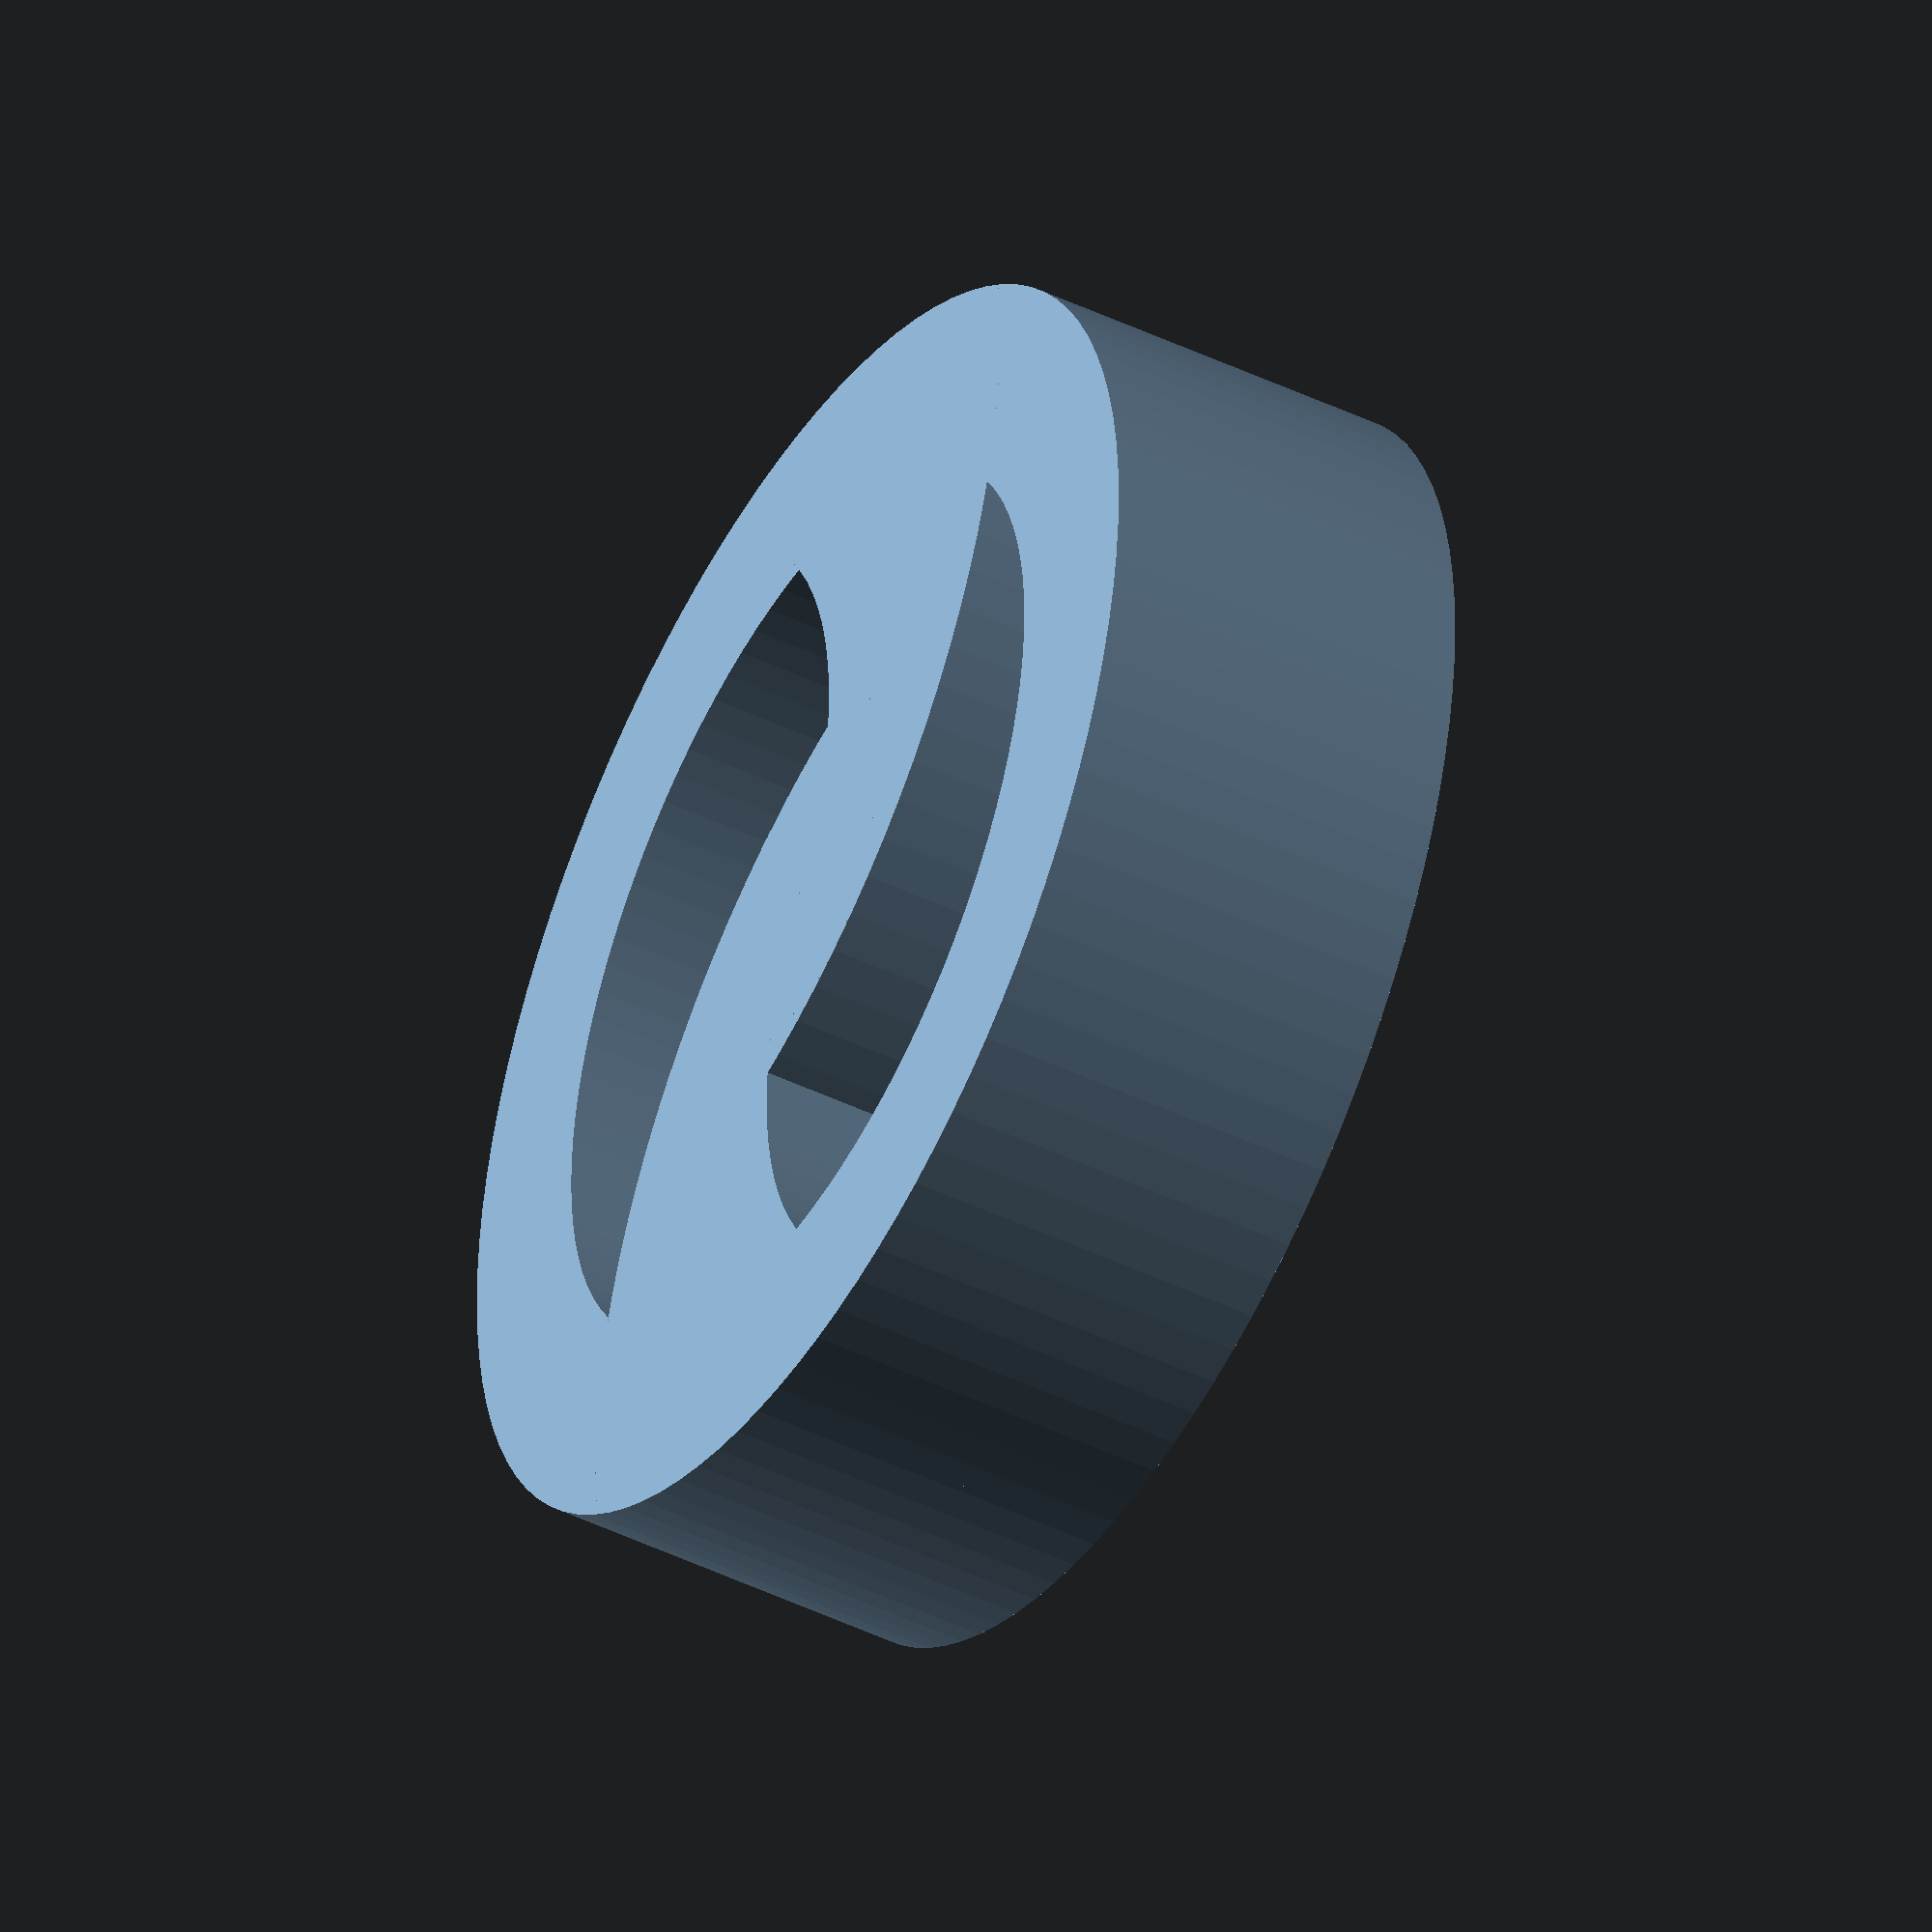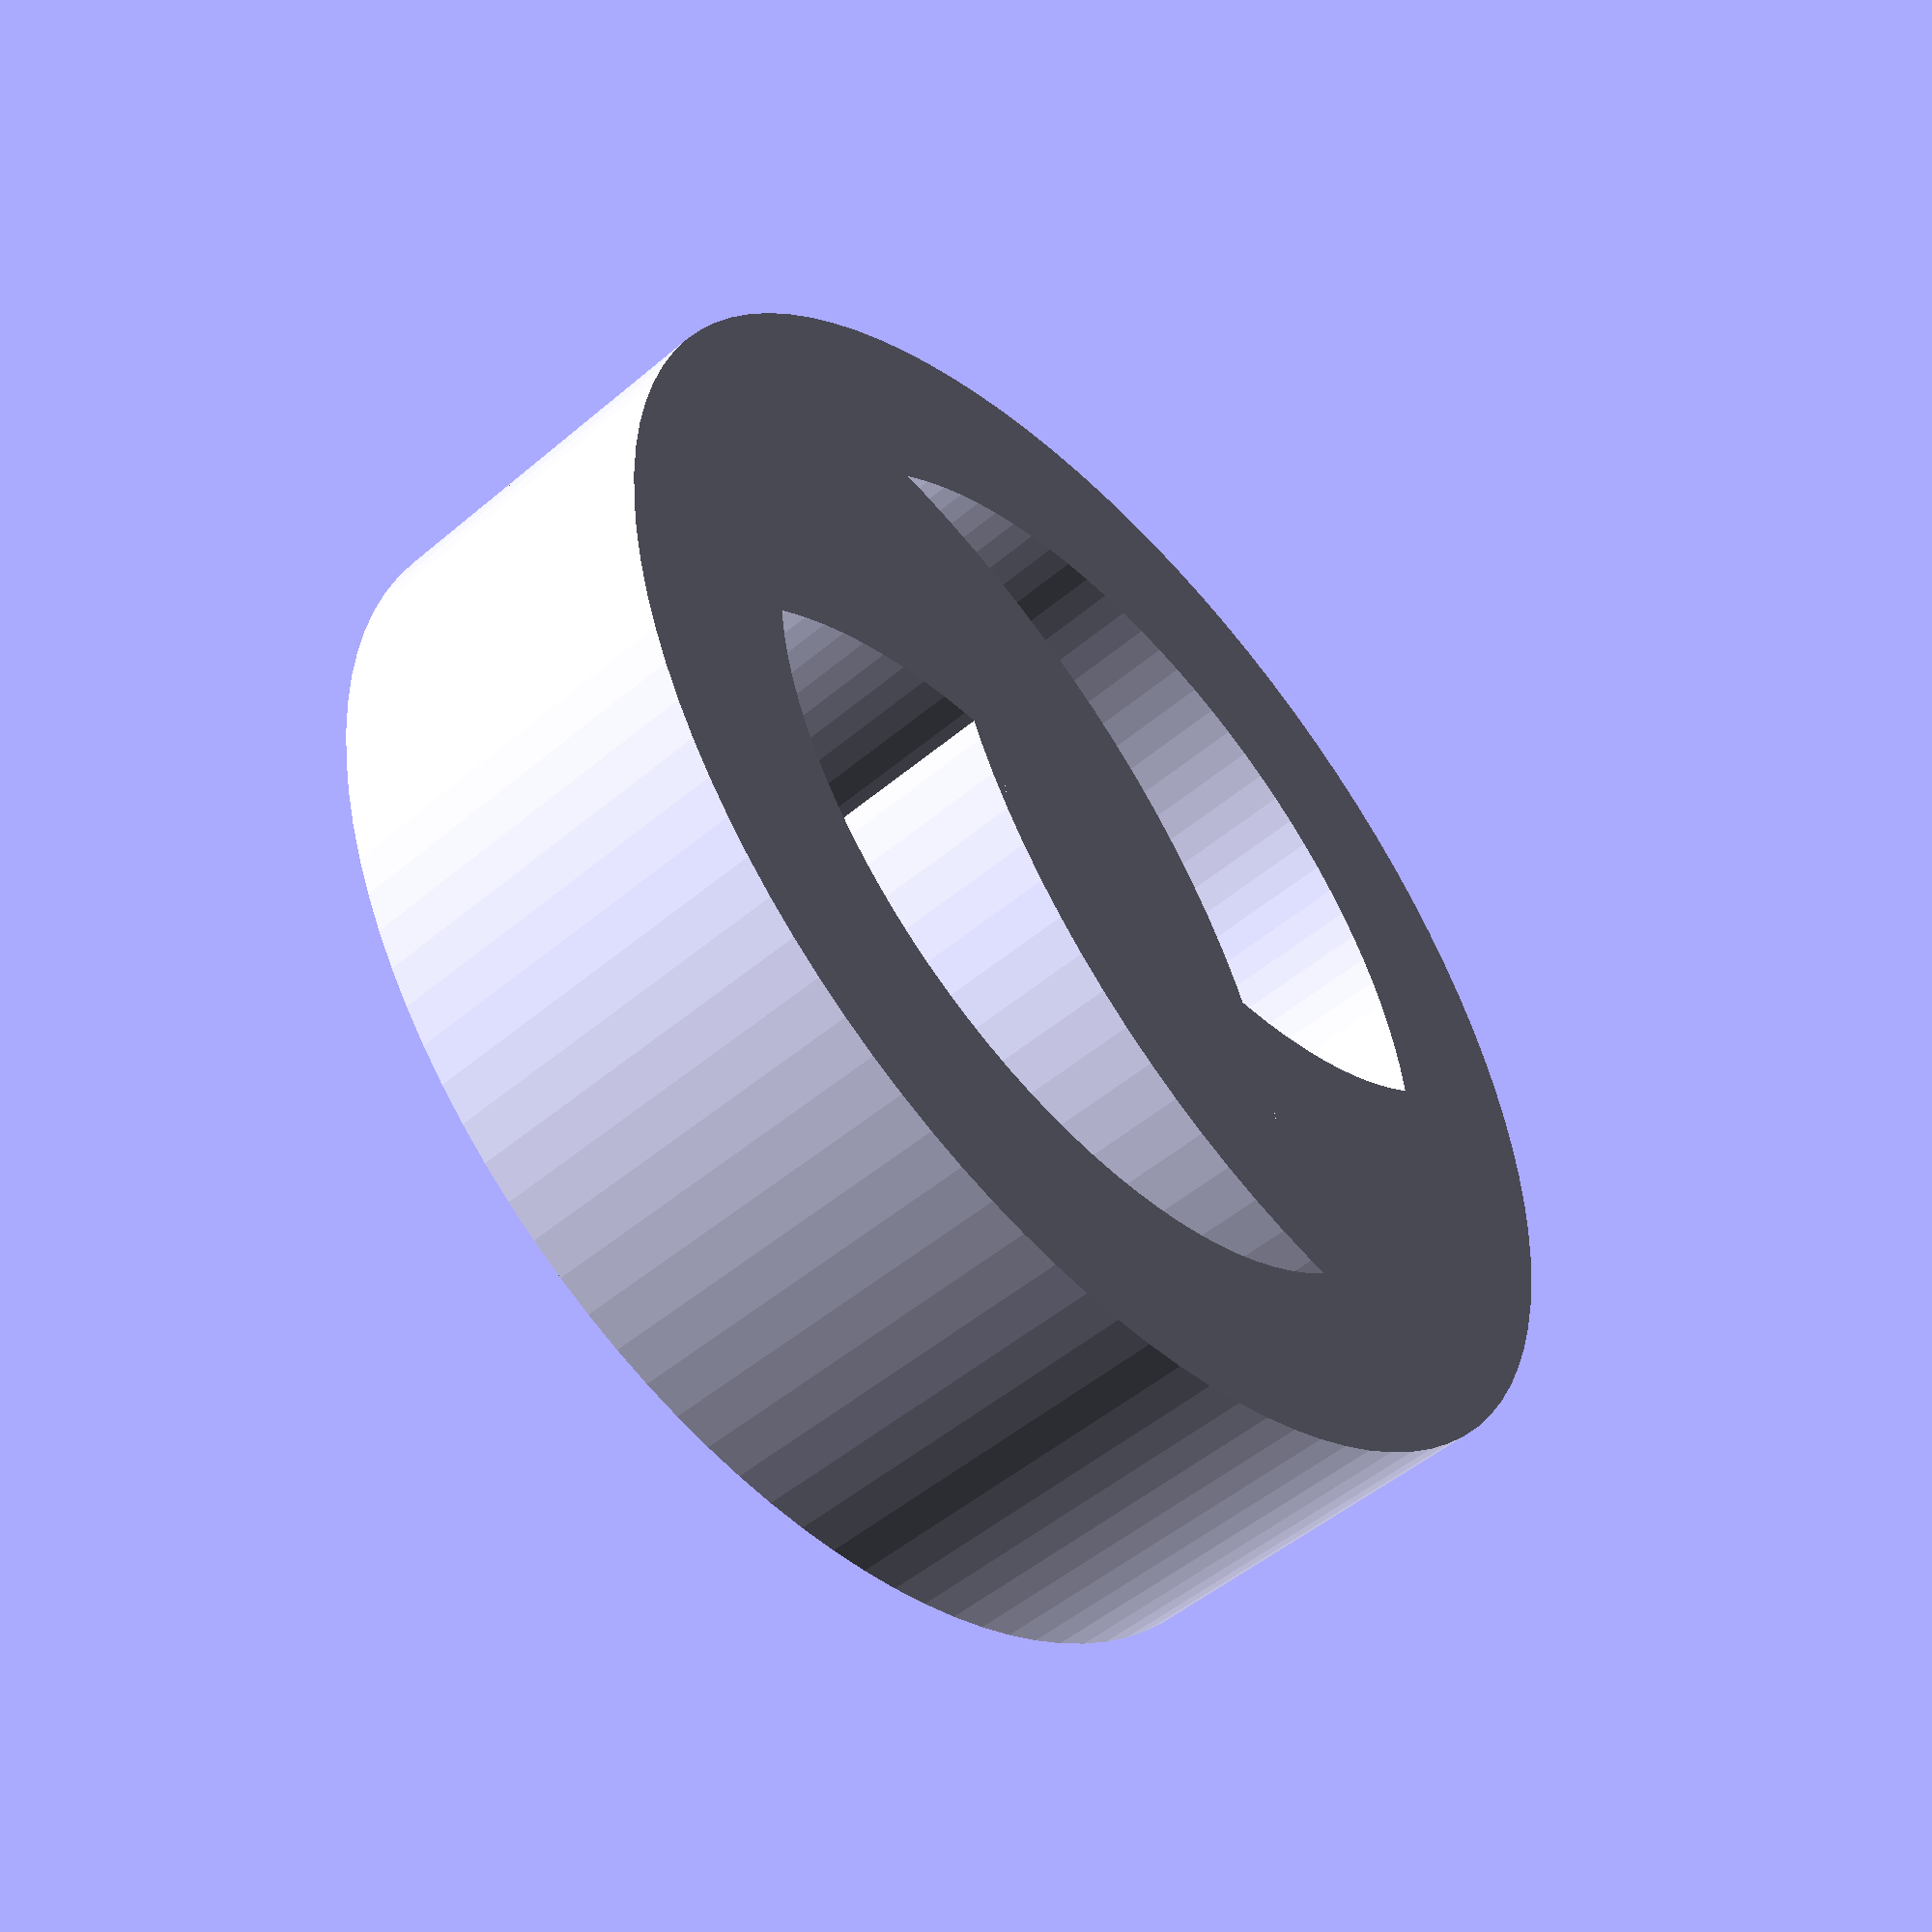
<openscad>
// Roda SDL versão 2
//
// (c) 2014 Afonso Coutinho <afonso@yack.com.br>
// (c) 2014 Felipe Sanches <juca@members.fsf.org>
//
// This program is free software: you can redistribute it and/or modify
// it under the terms of the GNU General Public License as published by
// the Free Software Foundation, either version 2 of the License, or
// (at your option) any later version.
//
// This program is distributed in the hope that it will be useful,
// but WITHOUT ANY WARRANTY; without even the implied warranty of
// MERCHANTABILITY or FITNESS FOR A PARTICULAR PURPOSE.  See the
// GNU General Public License for more details.
//
// You should have received a copy of the GNU General Public License
// along with this program.  If not, see <http://www.gnu.org/licenses/>.

$fn = 100;

module Roda_SDL_v2(){
	roda();
	aros();
	eixo();
}

module roda(){
	linear_extrude(height=10)
	difference(){
		circle(r=17);
		circle(r=12);
	}
}

module aros(){
	aro();
	rotate(180) aro();
}

module aro(){
	linear_extrude(height=6)
	intersection(){
		//lua
		difference(){
			translate([-8.3,-10]) circle(r=17);
			translate([-11.3,-4]) circle(r=12);
		}

		//limite para fazer o aro ficar apenas dentro da roda:
		circle(r=17);
	}
}

module eixo(){
	difference(){
		cylinder(r=4,h=10);
		translate([0,0,2]) cylinder(r=1.1, h=10);
	}
}

Roda_SDL_v2();

</openscad>
<views>
elev=44.9 azim=169.2 roll=240.7 proj=o view=solid
elev=50.4 azim=265.4 roll=132.8 proj=p view=wireframe
</views>
